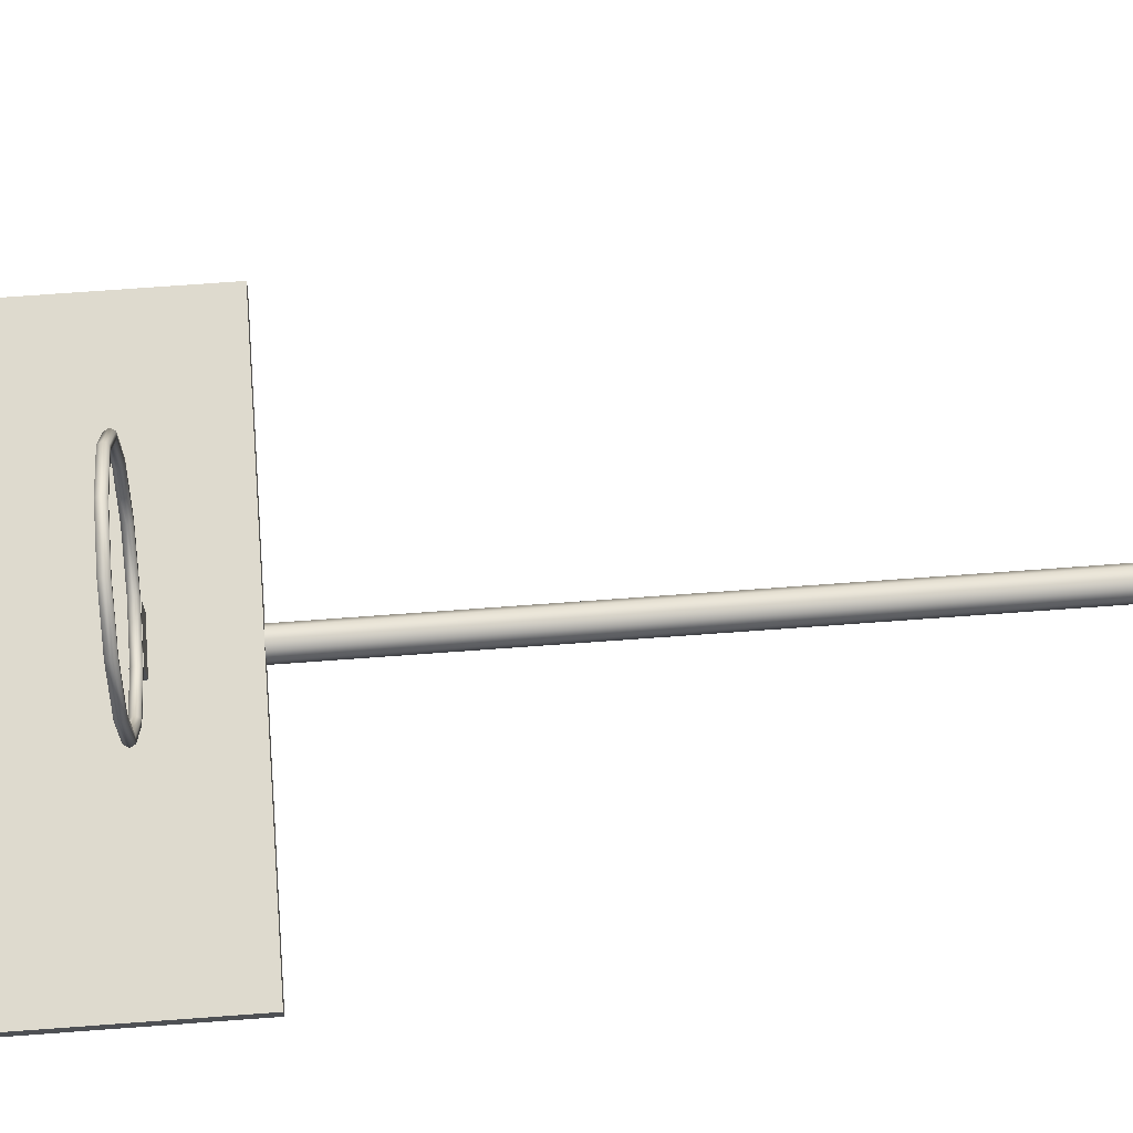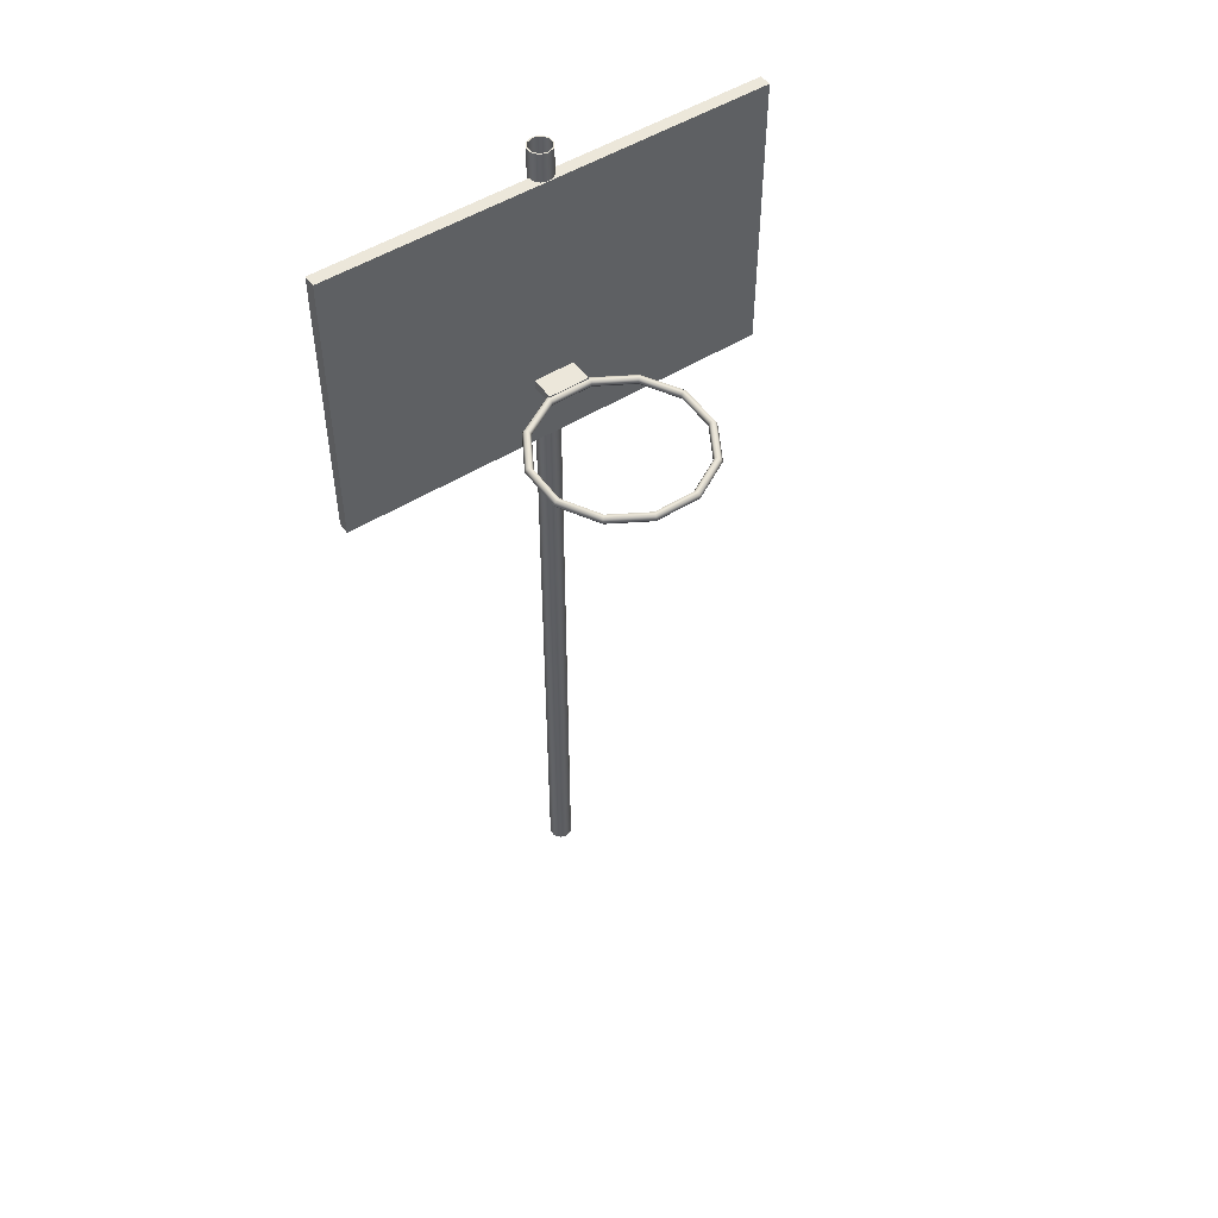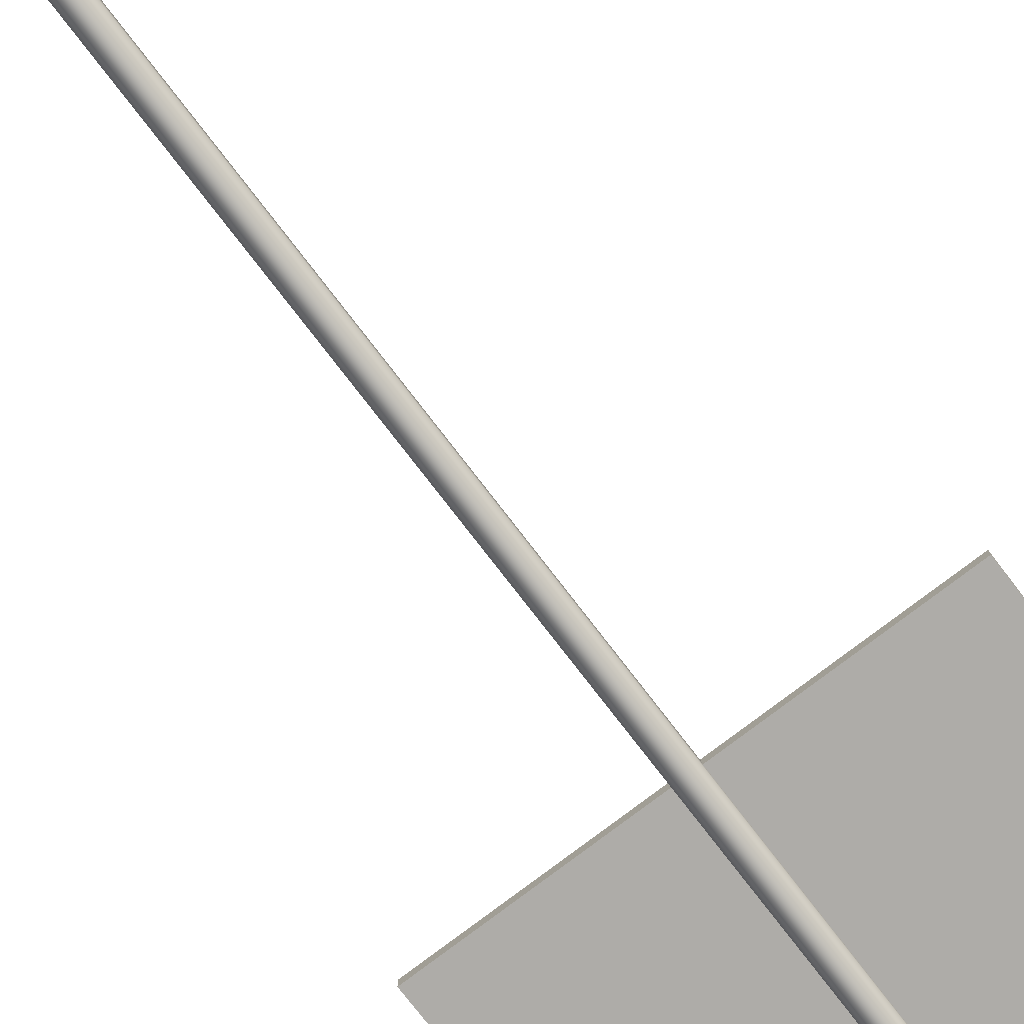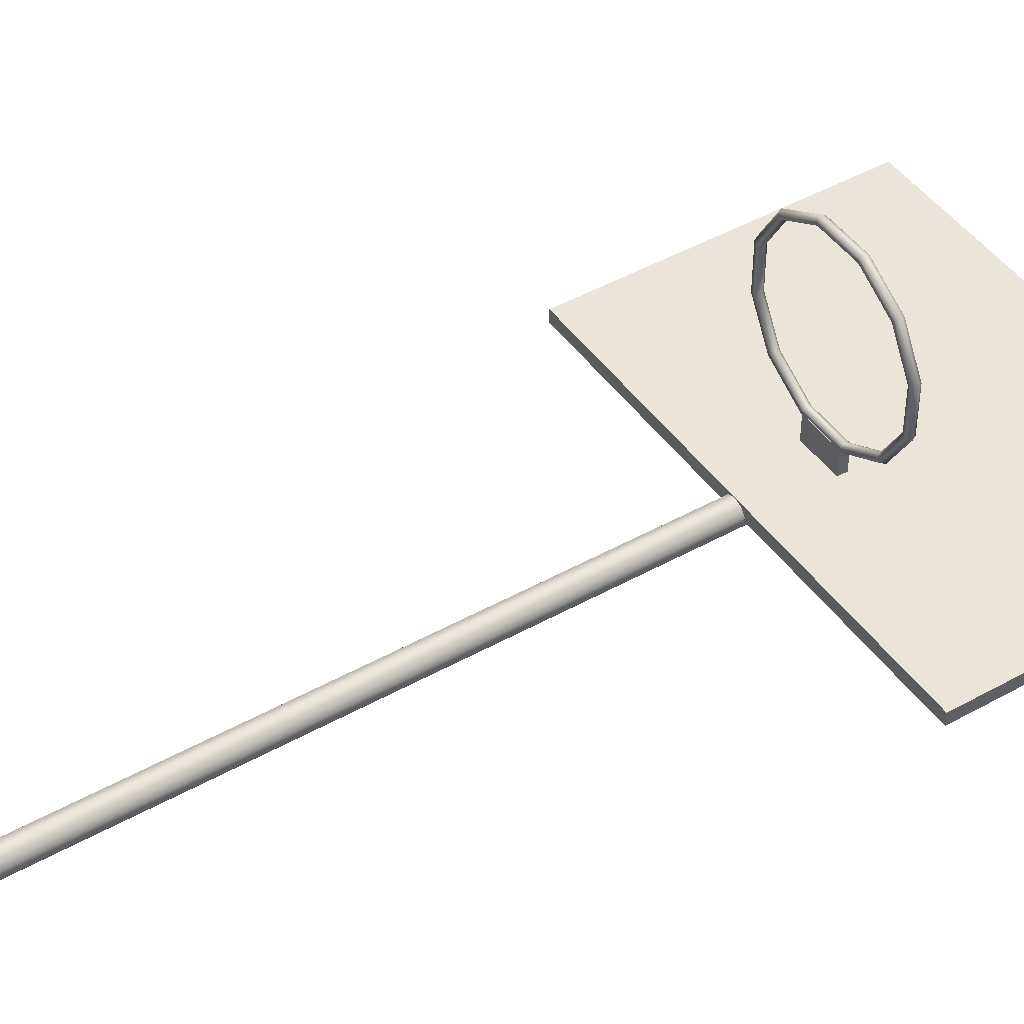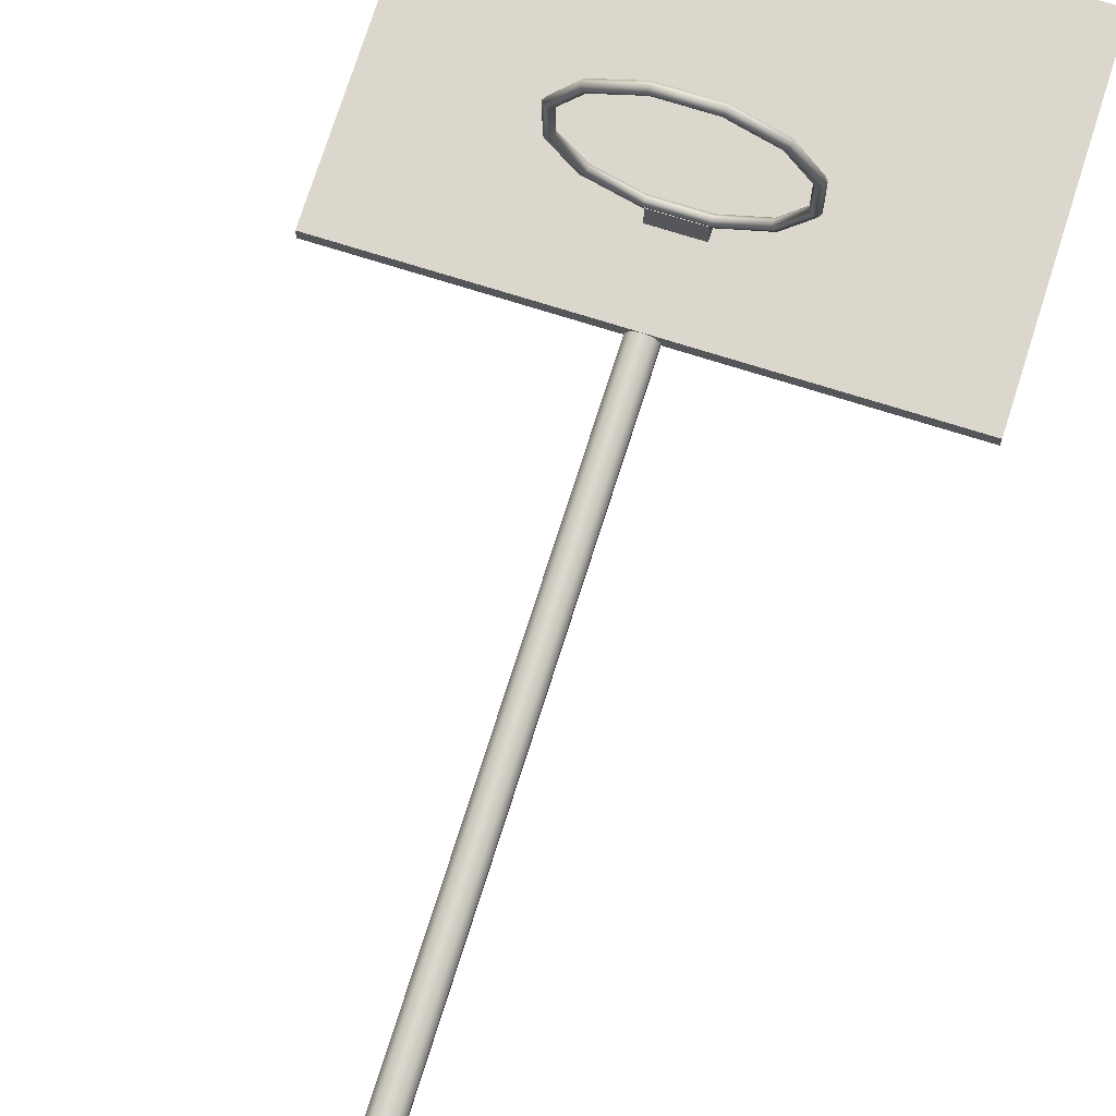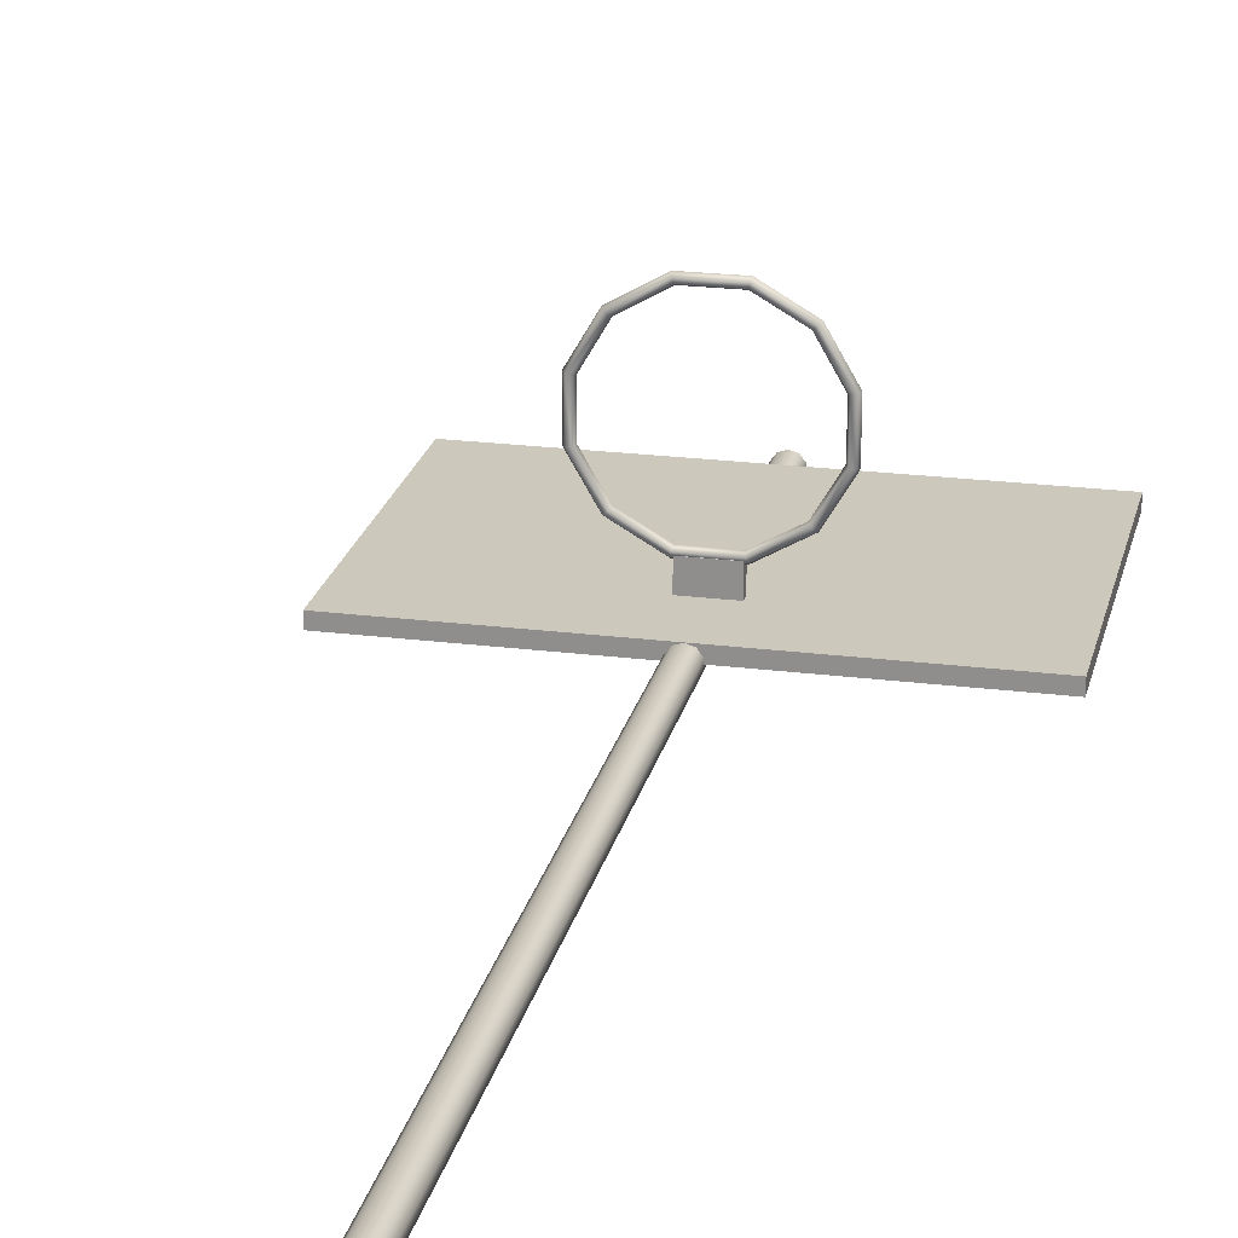
<metadata>
{"format":"obj","ext":"obj","renderer":"f3d","projection":"perspective","resolution":1024,"background":"white","views":[{"elev":71.1,"azim":-94.2,"up":"+Z"},{"elev":51.0,"azim":-34.2,"up":"+Y"},{"elev":-77.0,"azim":37.5,"up":"+Z"},{"elev":45.1,"azim":57.0,"up":"+Z"},{"elev":72.8,"azim":17.5,"up":"+Z"},{"elev":22.2,"azim":12.5,"up":"+Z"}]}
</metadata>
<code>
o Plane
v -0.01 0 0.01
v 0.01 0 0.01
v -0.01 0 -0.01
v 0.01 0 -0.01
f 1 2 4 3
o Torus001
v 0.04463 1.449 0.06469
v 0.04355 1.457 0.06872
v 0.04139 1.457 0.07678
v 0.04031 1.449 0.08081
v 0.04139 1.442 0.07678
v 0.04355 1.442 0.06872
v 0.1219 1.449 0.1093
v 0.119 1.457 0.1123
v 0.1131 1.457 0.1182
v 0.1101 1.449 0.1211
v 0.1131 1.442 0.1182
v 0.119 1.442 0.1123
v 0.1666 1.449 0.1866
v 0.1625 1.457 0.1877
v 0.1545 1.457 0.1899
v 0.1505 1.449 0.191
v 0.1545 1.442 0.1899
v 0.1625 1.442 0.1877
v 0.1666 1.449 0.2759
v 0.1625 1.457 0.2748
v 0.1545 1.457 0.2727
v 0.1505 1.449 0.2716
v 0.1545 1.442 0.2727
v 0.1625 1.442 0.2748
v 0.1219 1.449 0.3532
v 0.119 1.457 0.3503
v 0.1131 1.457 0.3444
v 0.1101 1.449 0.3414
v 0.1131 1.442 0.3444
v 0.119 1.442 0.3503
v 0.04463 1.449 0.3978
v 0.04355 1.457 0.3938
v 0.04139 1.457 0.3857
v 0.04031 1.449 0.3817
v 0.04139 1.442 0.3857
v 0.04355 1.442 0.3938
v -0.04463 1.449 0.3978
v -0.04355 1.457 0.3938
v -0.04139 1.457 0.3857
v -0.04031 1.449 0.3817
v -0.04139 1.442 0.3857
v -0.04355 1.442 0.3938
v -0.1219 1.449 0.3532
v -0.119 1.457 0.3503
v -0.1131 1.457 0.3444
v -0.1101 1.449 0.3414
v -0.1131 1.442 0.3444
v -0.119 1.442 0.3503
v -0.1666 1.449 0.2759
v -0.1625 1.457 0.2748
v -0.1545 1.457 0.2727
v -0.1505 1.449 0.2716
v -0.1545 1.442 0.2727
v -0.1625 1.442 0.2748
v -0.1666 1.449 0.1866
v -0.1625 1.457 0.1877
v -0.1545 1.457 0.1899
v -0.1505 1.449 0.191
v -0.1545 1.442 0.1899
v -0.1625 1.442 0.1877
v -0.1219 1.449 0.1093
v -0.119 1.457 0.1123
v -0.1131 1.457 0.1182
v -0.1101 1.449 0.1211
v -0.1131 1.442 0.1182
v -0.119 1.442 0.1123
v -0.04463 1.449 0.06469
v -0.04355 1.457 0.06872
v -0.04139 1.457 0.07678
v -0.04031 1.449 0.08081
v -0.04139 1.442 0.07678
v -0.04355 1.442 0.06872
f 27 26 20 21
f 71 76 70 65
f 68 67 61 62
f 33 27 28 34
f 6 12 11 5
f 60 54 55 61
f 69 63 64 70
f 47 52 46 41
f 17 11 12 18
f 56 55 49 50
f 70 64 59 65
f 35 41 46 40
f 58 52 47 53
f 38 37 31 32
f 48 54 53 47
f 14 8 9 15
f 64 58 53 59
f 63 57 58 64
f 45 39 40 46
f 74 73 67 68
f 62 61 55 56
f 31 37 36 30
f 21 15 16 22
f 32 31 25 26
f 18 24 23 17
f 75 74 68 69
f 50 49 43 44
f 27 21 22 28
f 35 29 30 36
f 14 20 19 13
f 51 45 46 52
f 74 8 7 73
f 66 60 61 67
f 63 62 56 57
f 24 18 19 25
f 54 48 49 55
f 23 29 34 28
f 76 71 5 10
f 57 56 50 51
f 28 22 17 23
f 15 9 10 16
f 58 57 51 52
f 50 44 45 51
f 60 59 53 54
f 26 25 19 20
f 66 65 59 60
f 71 72 6 5
f 47 41 42 48
f 75 76 10 9
f 40 34 29 35
f 44 43 37 38
f 73 72 66 67
f 39 38 32 33
f 41 35 36 42
f 22 16 11 17
f 14 13 7 8
f 13 19 18 12
f 30 29 23 24
f 69 68 62 63
f 43 42 36 37
f 74 75 9 8
f 16 10 5 11
f 44 38 39 45
f 25 31 30 24
f 72 73 7 6
f 33 32 26 27
f 43 49 48 42
f 39 33 34 40
f 75 69 70 76
f 15 21 20 14
f 72 71 65 66
f 12 6 7 13
o Tube001
v 0 0 -0.02351
v 0.01382 0 -0.01902
v 0 1.938 -0.02351
v 0.01382 1.938 -0.01902
v 0 1.938 -0.02115
v 0.01243 1.938 -0.01711
v 0 0 -0.02115
v 0.01243 0 -0.01711
v 0.02235 0 -0.007264
v 0.02235 1.938 -0.007264
v 0.02011 1.938 -0.006535
v 0.02011 0 -0.006535
v 0.02235 -0 0.007264
v 0.02235 1.938 0.007264
v 0.02011 1.938 0.006535
v 0.02011 -0 0.006535
v 0.01382 -0 0.01902
v 0.01382 1.938 0.01902
v 0.01243 1.938 0.01711
v 0.01243 -0 0.01711
v 0 -0 0.02351
v 0 1.938 0.02351
v 0 1.938 0.02115
v 0 -0 0.02115
v -0.01382 -0 0.01902
v -0.01382 1.938 0.01902
v -0.01243 1.938 0.01711
v -0.01243 -0 0.01711
v -0.02235 -0 0.007264
v -0.02235 1.938 0.007264
v -0.02011 1.938 0.006535
v -0.02011 -0 0.006535
v -0.02235 0 -0.007264
v -0.02235 1.938 -0.007264
v -0.02011 1.938 -0.006535
v -0.02011 0 -0.006535
v -0.01382 0 -0.01902
v -0.01382 1.938 -0.01902
v -0.01243 1.938 -0.01711
v -0.01243 0 -0.01711
f 79 81 82 80
f 108 107 103 104
f 83 77 78 84
f 109 110 114 113
f 80 82 87 86
f 91 92 96 95
f 84 78 85 88
f 105 106 110 109
f 113 114 79 77
f 86 87 91 90
f 111 107 108 112
f 88 85 89 92
f 93 94 98 97
f 90 91 95 94
f 92 91 87 88
f 92 89 93 96
f 86 90 89 85
f 94 95 99 98
f 95 96 100 99
f 104 103 99 100
f 96 93 97 100
f 80 86 85 78
f 98 99 103 102
f 115 116 83 81
f 100 97 101 104
f 97 98 102 101
f 102 103 107 106
f 104 101 105 108
f 102 106 105 101
f 106 107 111 110
f 81 83 84 82
f 108 105 109 112
f 79 80 78 77
f 110 111 115 114
f 82 84 88 87
f 112 109 113 116
f 90 94 93 89
f 114 115 81 79
f 111 112 116 115
f 116 113 77 83
o Box002
v -0.03998 1.441 0.07079
v -0.03998 1.441 0.002614
v 0.03998 1.441 0.002614
v 0.03998 1.441 0.07079
v -0.03998 1.458 0.07079
v 0.03998 1.458 0.07079
v 0.03998 1.458 0.002614
v -0.03998 1.458 0.002614
f 117 118 119 120
f 121 122 123 124
f 117 120 122 121
f 120 119 123 122
f 119 118 124 123
f 118 117 121 124
o Box001
v -0.4284 1.31 0
v -0.4284 1.882 0
v 0.4356 1.882 0
v 0.4356 1.31 0
v -0.4284 1.31 0.02386
v 0.4356 1.31 0.02386
v 0.4356 1.882 0.02386
v -0.4284 1.882 0.02386
f 125 126 127 128
f 129 130 131 132
f 125 128 130 129
f 128 127 131 130
f 127 126 132 131
f 126 125 129 132

</code>
